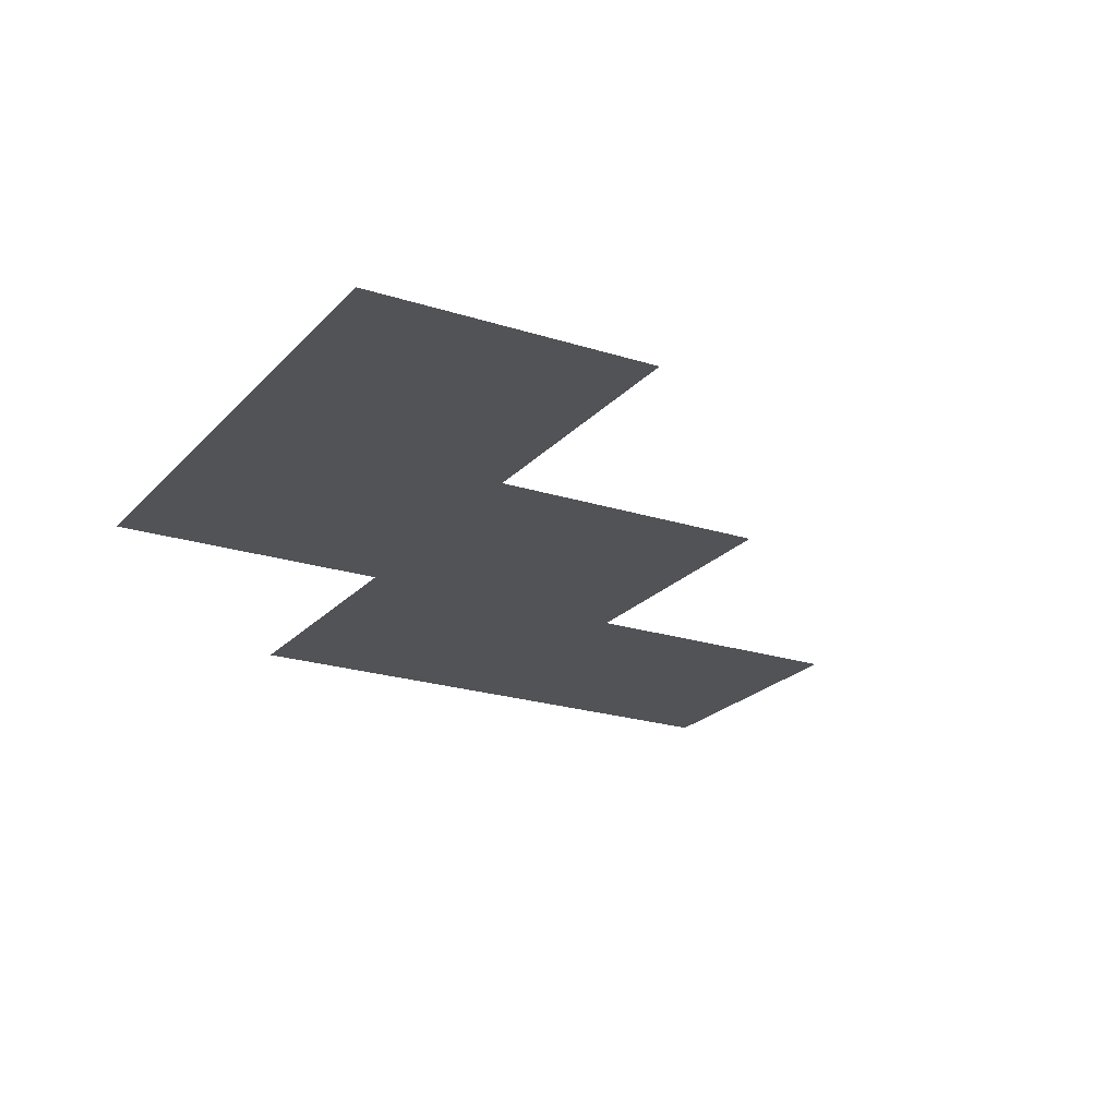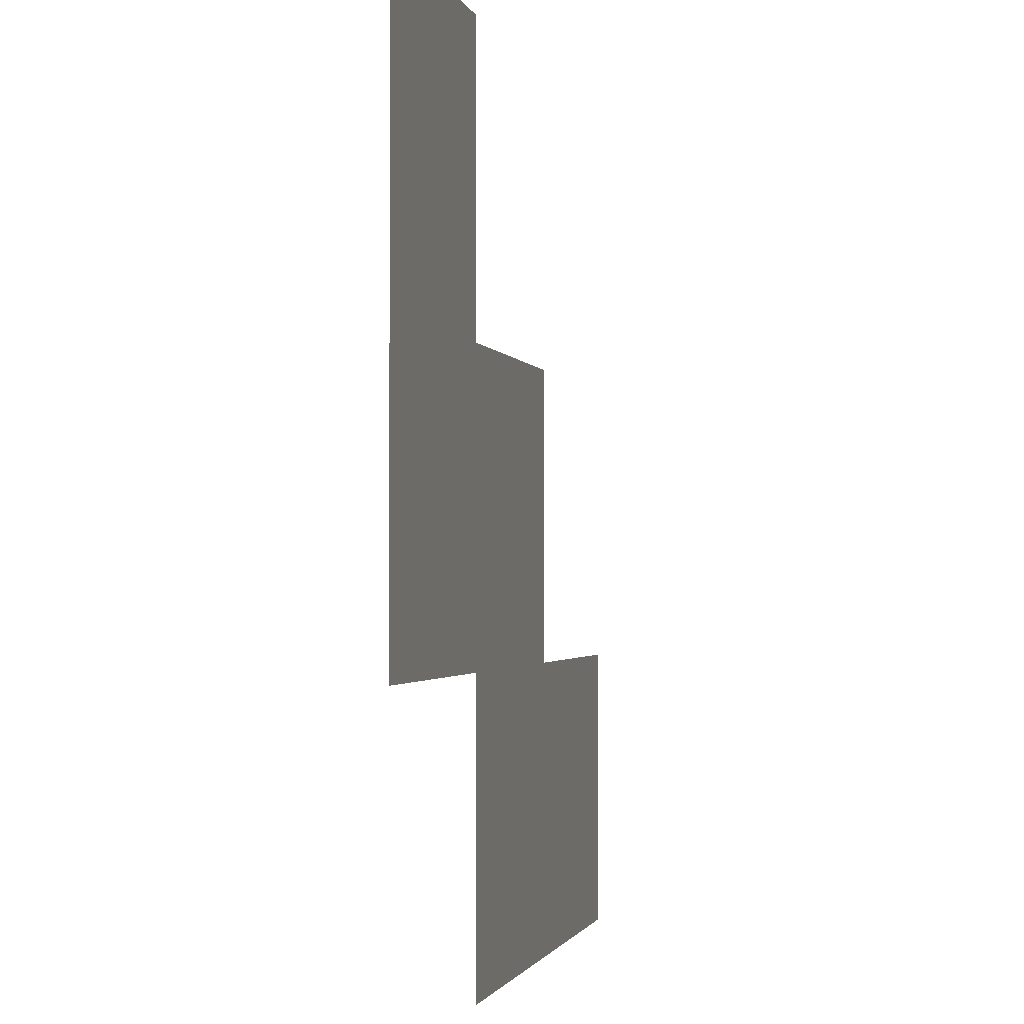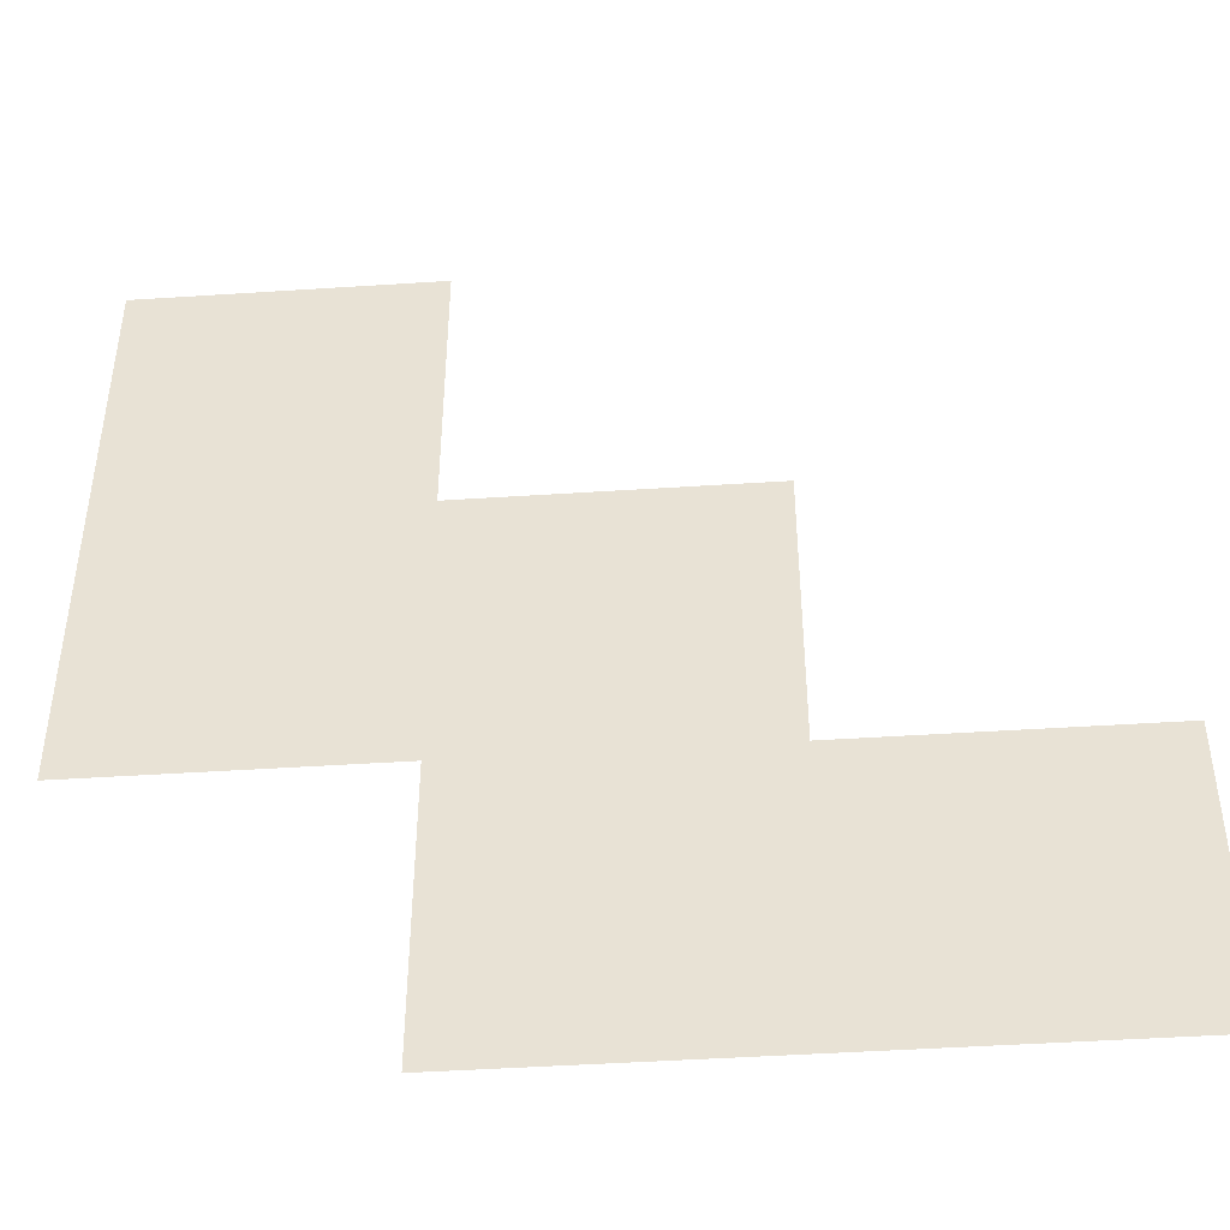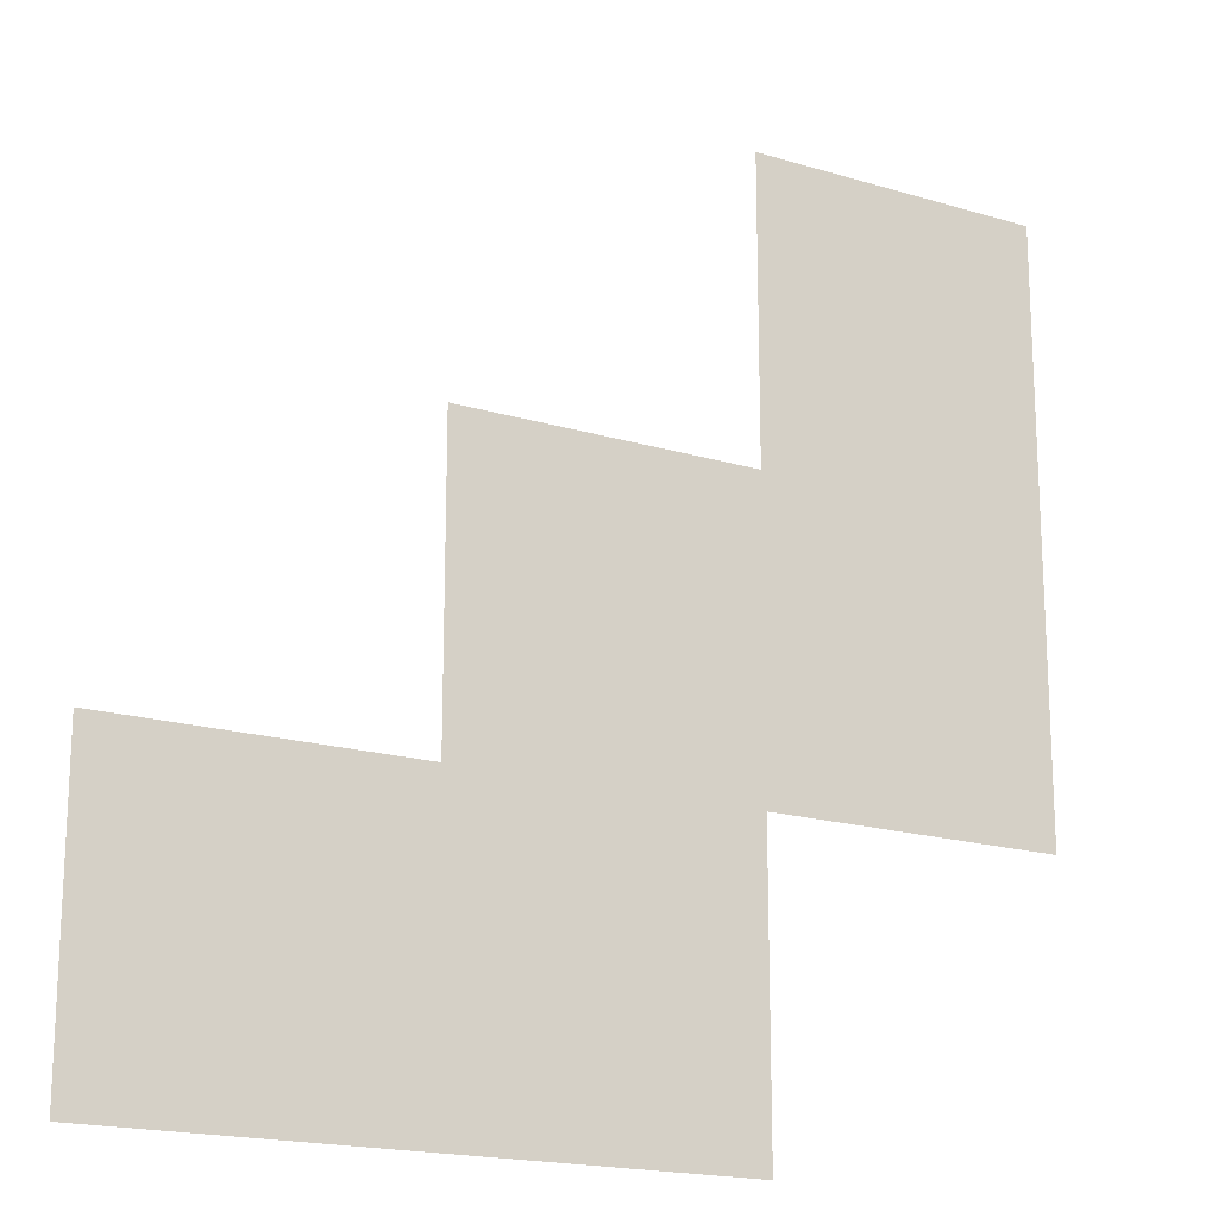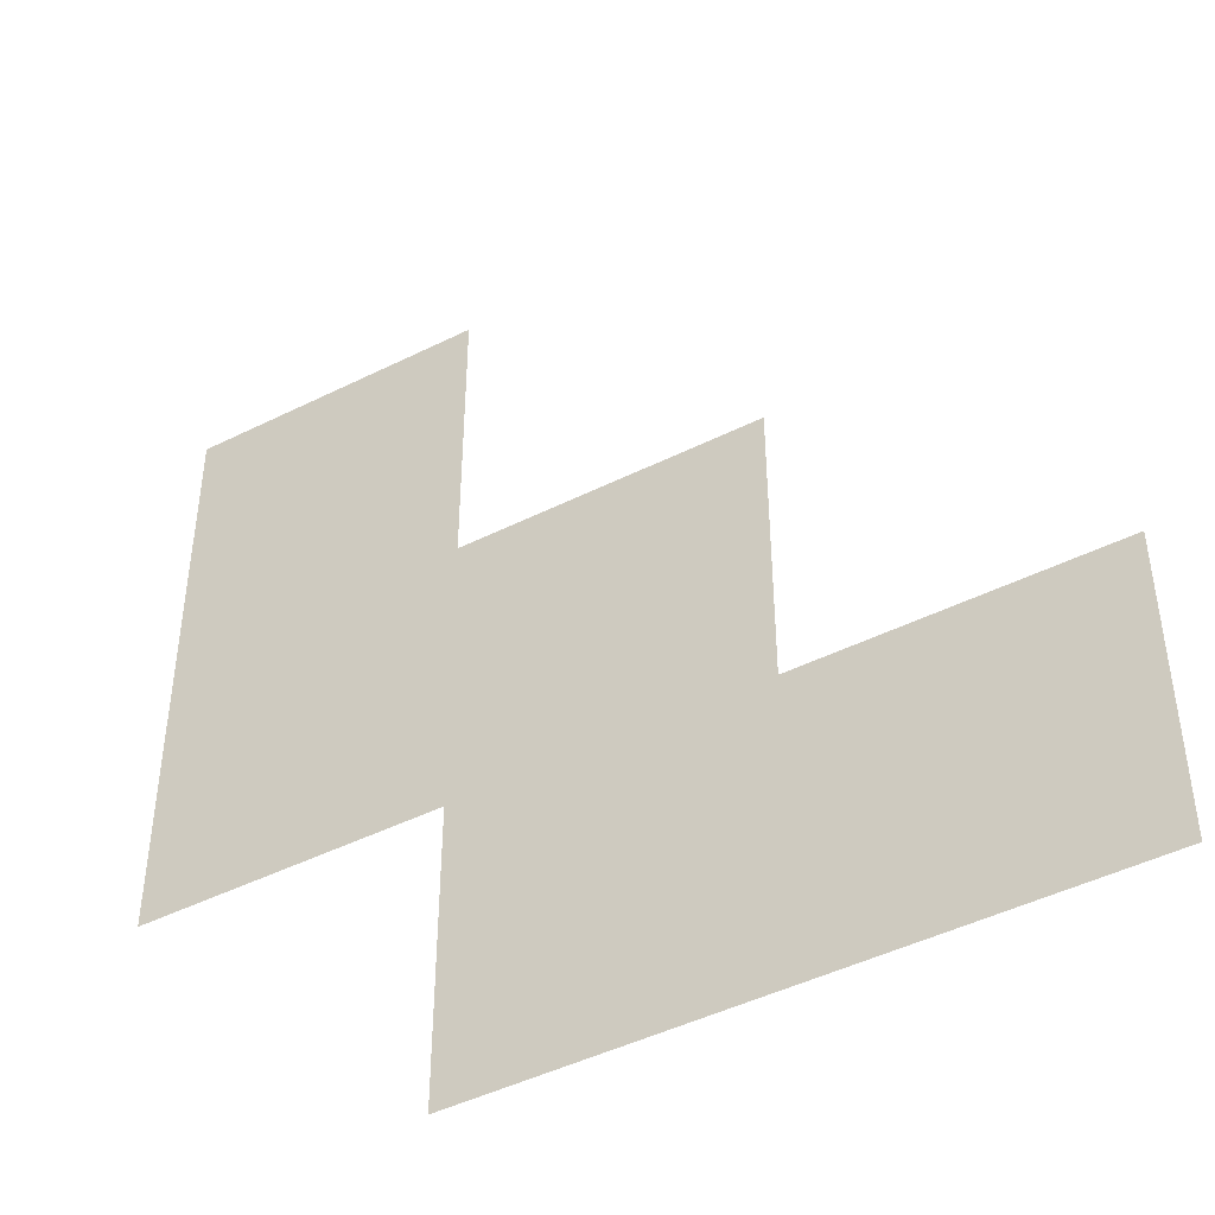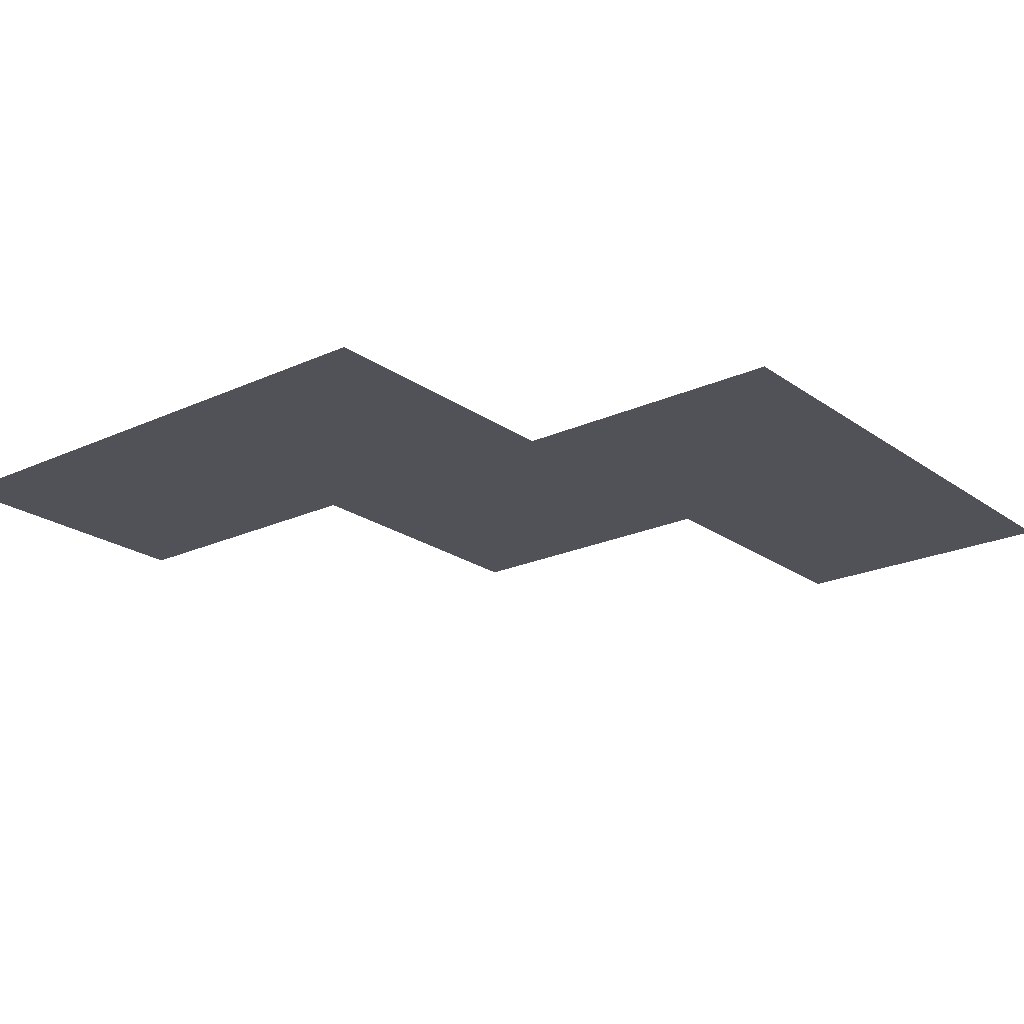
<metadata>
{"format":"obj","ext":"obj","renderer":"f3d","projection":"perspective","resolution":1024,"background":"white","views":[{"elev":-21.8,"azim":60.5,"up":"+Z"},{"elev":-1.6,"azim":-77.5,"up":"+Y"},{"elev":-45.9,"azim":4.3,"up":"+Y"},{"elev":-18.3,"azim":149.7,"up":"+Y"},{"elev":-45.7,"azim":29.9,"up":"+Y"},{"elev":-21.6,"azim":-51.0,"up":"+Z"}]}
</metadata>
<code>
v -224 -32 0
v -240 -32 0
v -240 -16 0
v -224 -16 0
v -208 -48 0
v -224 -48 0
v -224 -32 0
v -208 -32 0
v -224 -48 0
v -240 -48 0
v -240 -32 0
v -224 -32 0
v -192 -64 0
v -208 -64 0
v -208 -48 0
v -192 -48 0
v -208 -64 0
v -224 -64 0
v -224 -48 0
v -208 -48 0
g Forest_mesh_0210
f 1 2 3 4
f 5 6 7 8
f 9 10 11 12
f 13 14 15 16
f 17 18 19 20

</code>
